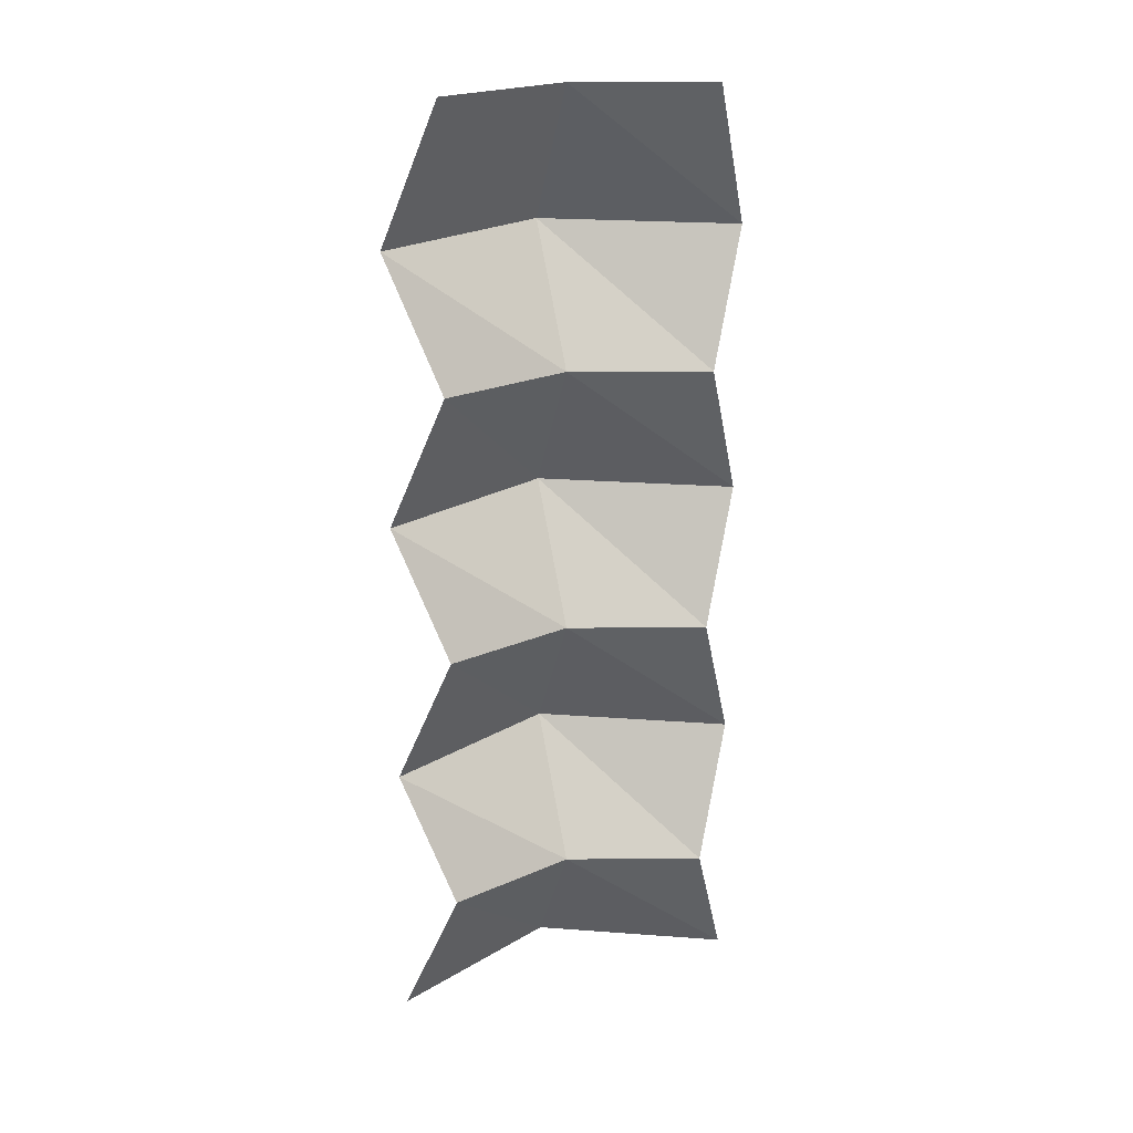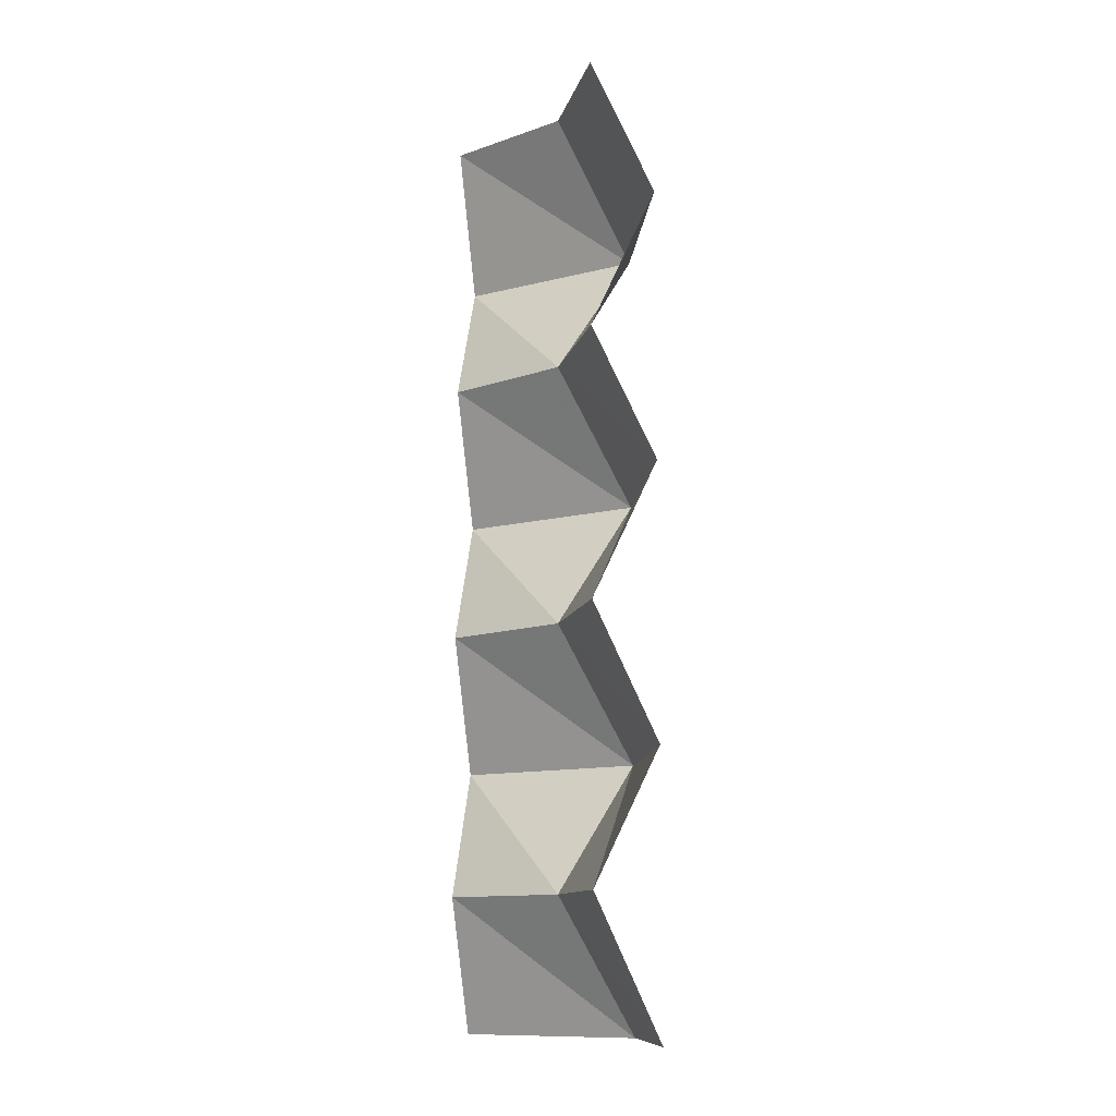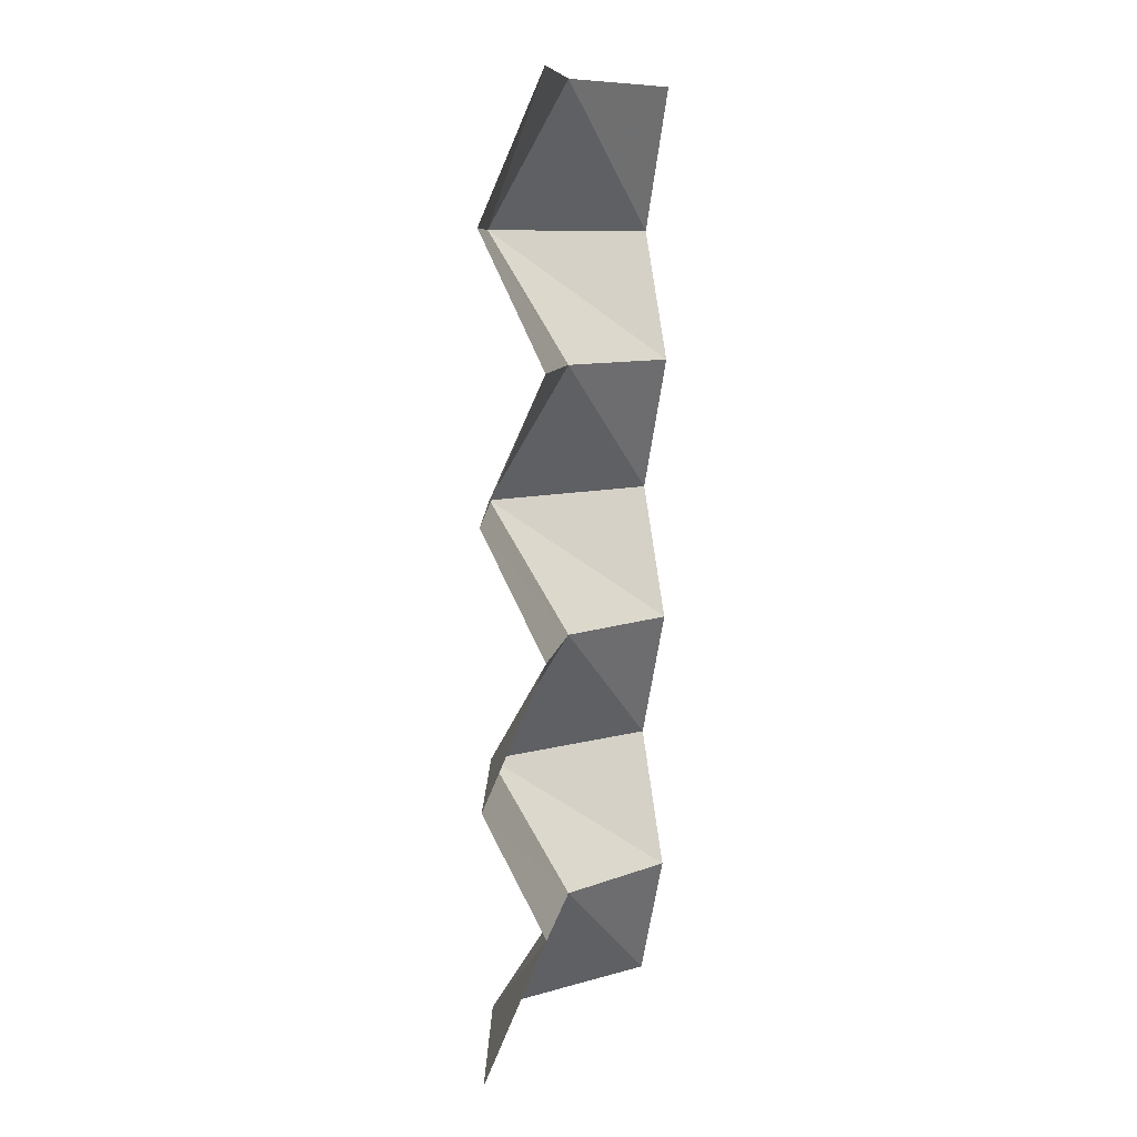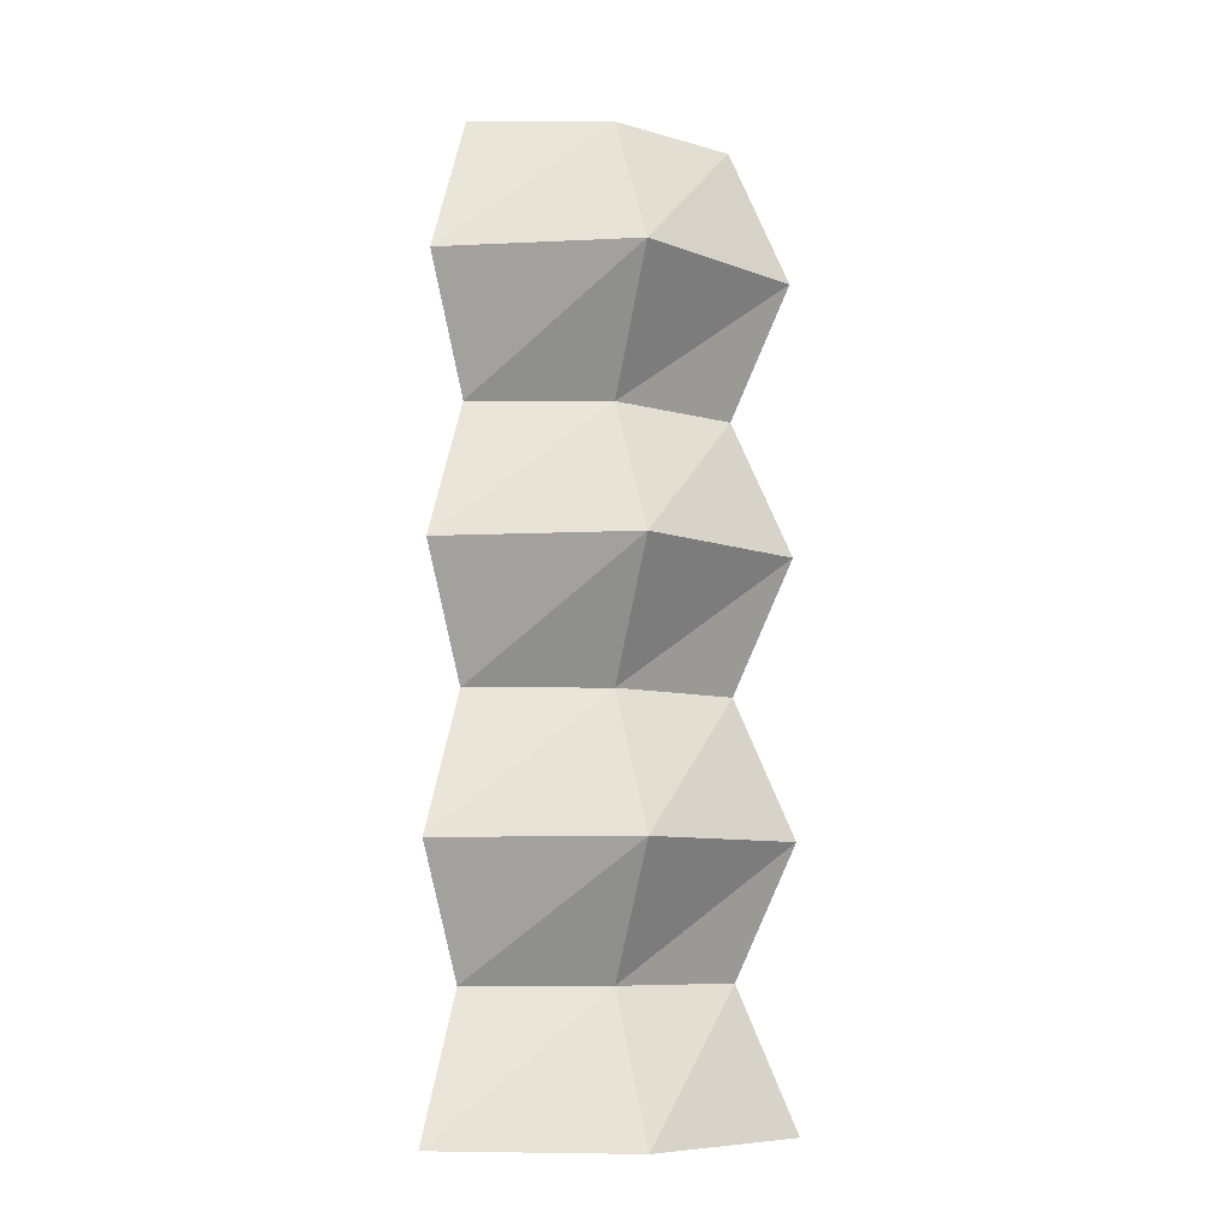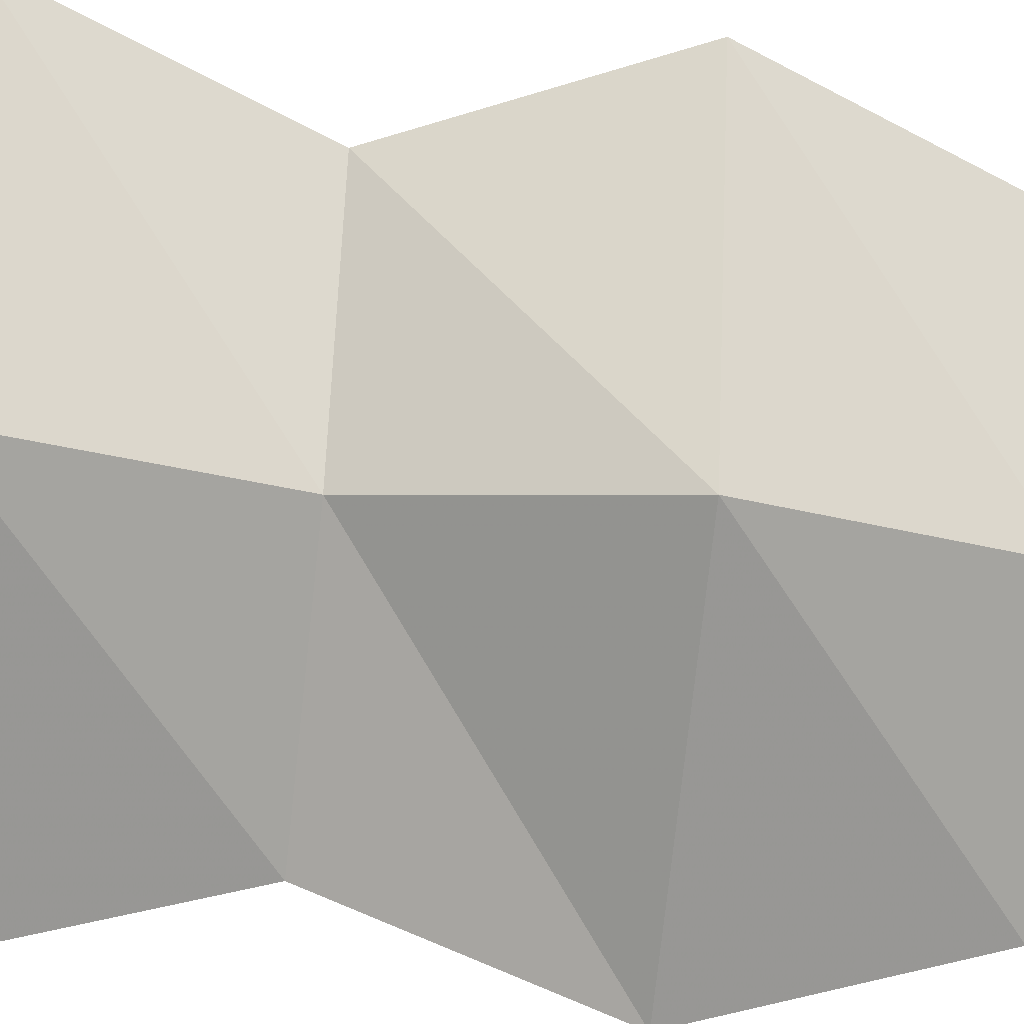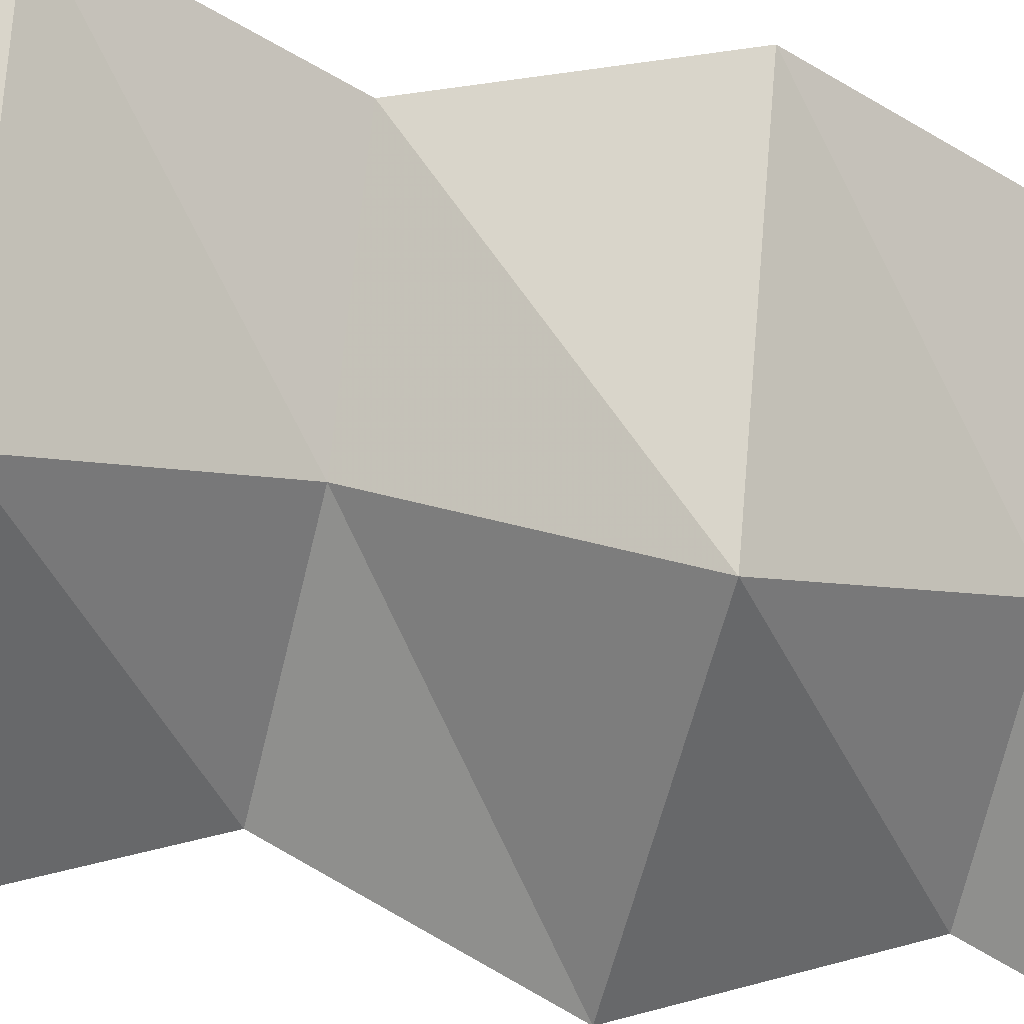
<metadata>
{"format":"obj","ext":"obj","renderer":"f3d","projection":"perspective","resolution":1024,"background":"white","views":[{"elev":22.2,"azim":-64.2,"up":"+Y"},{"elev":-11.7,"azim":13.5,"up":"+Y"},{"elev":9.2,"azim":-108.1,"up":"+Y"},{"elev":-8.3,"azim":116.0,"up":"+Y"},{"elev":-52.7,"azim":83.4,"up":"+Z"},{"elev":-38.1,"azim":75.3,"up":"+Z"}]}
</metadata>
<code>
v -0.25 -1.602 0.25
v -0.125 -1.875 0.125
v 0 -1.875 0.5
v -0.125 -1.602 0.5
v -0.125 -1.344 0.125
v -0.5 -1.344 0
v -0.5 -1.602 0.125
v -0.5 -1.875 0
v 0 -1.344 0.5
v -0.25 -1.07 0.25
v -0.5 -1.07 0.125
v -0.125 -1.07 0.5
v -0.125 -0.8125 0.125
v -0.5 -0.8125 0
v 0 -0.8125 0.5
v -0.25 -0.5391 0.25
v -0.5 -0.5391 0.125
v -0.125 -0.5391 0.5
v -0.125 -0.2812 0.125
v -0.5 -0.2812 0
v 0 -0.2812 0.5
v -0.25 0 0.25
v -0.5 0 0.125
v -0.125 0 0.5
f 1 2 3
f 1 3 4
f 1 4 5
f 1 5 6
f 1 6 7
f 1 7 2
f 2 7 8
f 4 9 5
f 5 9 10
f 5 10 11
f 5 11 6
f 10 9 12
f 10 12 13
f 10 13 14
f 10 14 11
f 12 15 13
f 13 15 16
f 13 16 17
f 13 17 14
f 16 15 18
f 16 18 19
f 16 19 20
f 16 20 17
f 18 21 19
f 19 21 22
f 19 22 23
f 19 23 20
f 22 21 24

</code>
